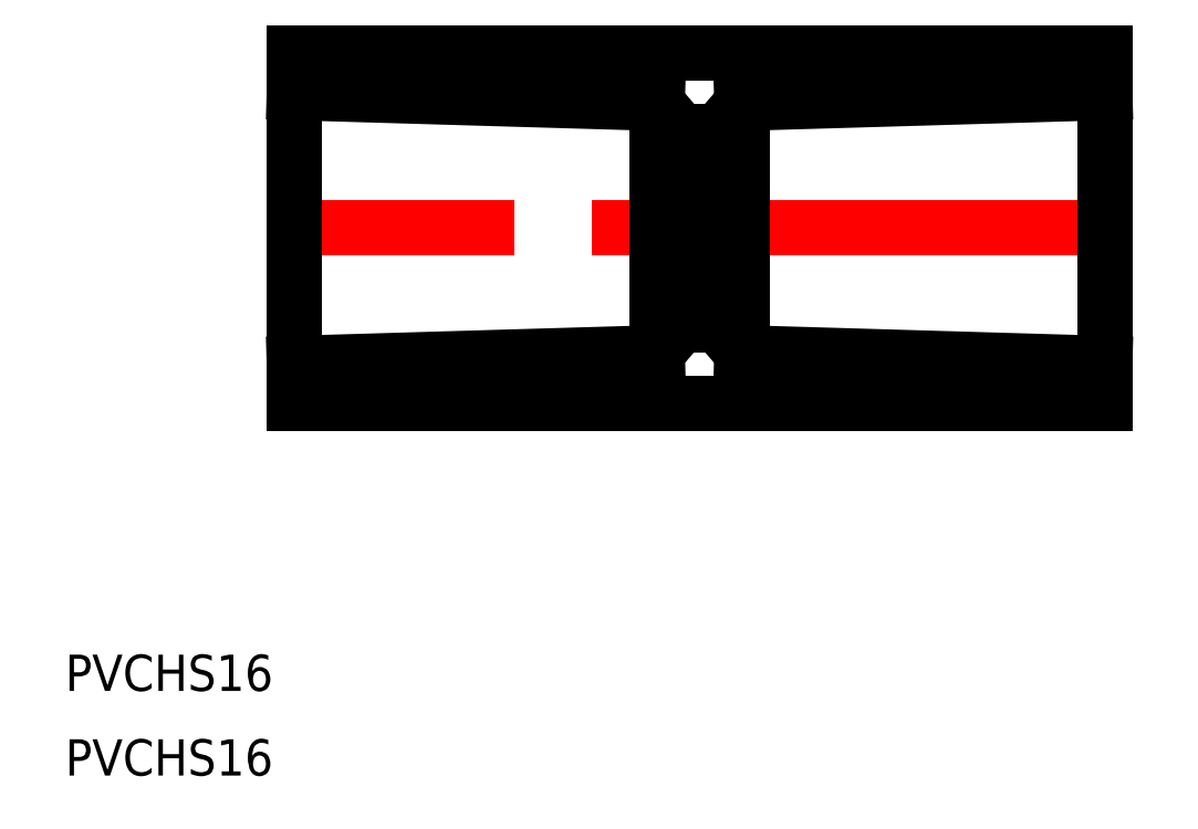
<metadata>
{"format":"dxf","ext":"dxf","renderer":"ezdxf+matplotlib","layout":"modelspace","background":"white","min_lineweight":24,"dpi":150}
</metadata>
<code>
0
SECTION
2
ENTITIES
0
LINE
8
0
10
32
20
8
30
0
11
35
21
8
31
0
0
LINE
8
0
10
32
20
-8
30
0
11
35
21
-8
31
0
0
LINE
8
0
10
0
20
14.5
30
0
11
67
21
14.5
31
0
0
LINE
8
0
10
0
20
-14.5
30
0
11
67
21
-14.5
31
0
0
LINE
8
CENTER
10
69
20
1.26e-14
30
0
11
-2
21
1.26e-14
31
0
0
LINE
8
0
10
32
20
8
30
0
11
32
21
-8
31
0
0
LINE
8
0
10
30
20
10.32
30
0
11
30
21
-10.32
31
0
0
LINE
8
0
10
0
20
14.5
30
0
11
0
21
-14.5
31
0
0
LINE
8
0
10
30
20
-10.32
30
0
11
0
21
-11.2
31
0
0
LINE
8
0
10
32
20
-8
30
0
11
30
21
-10.32
31
0
0
LINE
8
0
10
30
20
10.32
30
0
11
0
21
11.2
31
0
0
LINE
8
0
10
32
20
8
30
0
11
30
21
10.32
31
0
0
LINE
8
0
10
67
20
14.5
30
0
11
67
21
-14.5
31
0
0
LINE
8
0
10
37
20
10.32
30
0
11
37
21
-10.32
31
0
0
LINE
8
0
10
35
20
8
30
0
11
35
21
-8
31
0
0
LINE
8
0
10
37
20
-10.32
30
0
11
67
21
-11.2
31
0
0
LINE
8
0
10
35
20
-8
30
0
11
37
21
-10.32
31
0
0
LINE
8
0
10
37
20
10.32
30
0
11
67
21
11.2
31
0
0
LINE
8
0
10
35
20
8
30
0
11
37
21
10.32
31
0
0
TEXT
8
0
10
-18.94
20
-38.3
30
0
40
3
1
PVCHS16
0
TEXT
8
0
10
-18.94
20
-45.3
30
0
40
3
1
PVCHS16
0
ENDSEC
0
EOF

</code>
